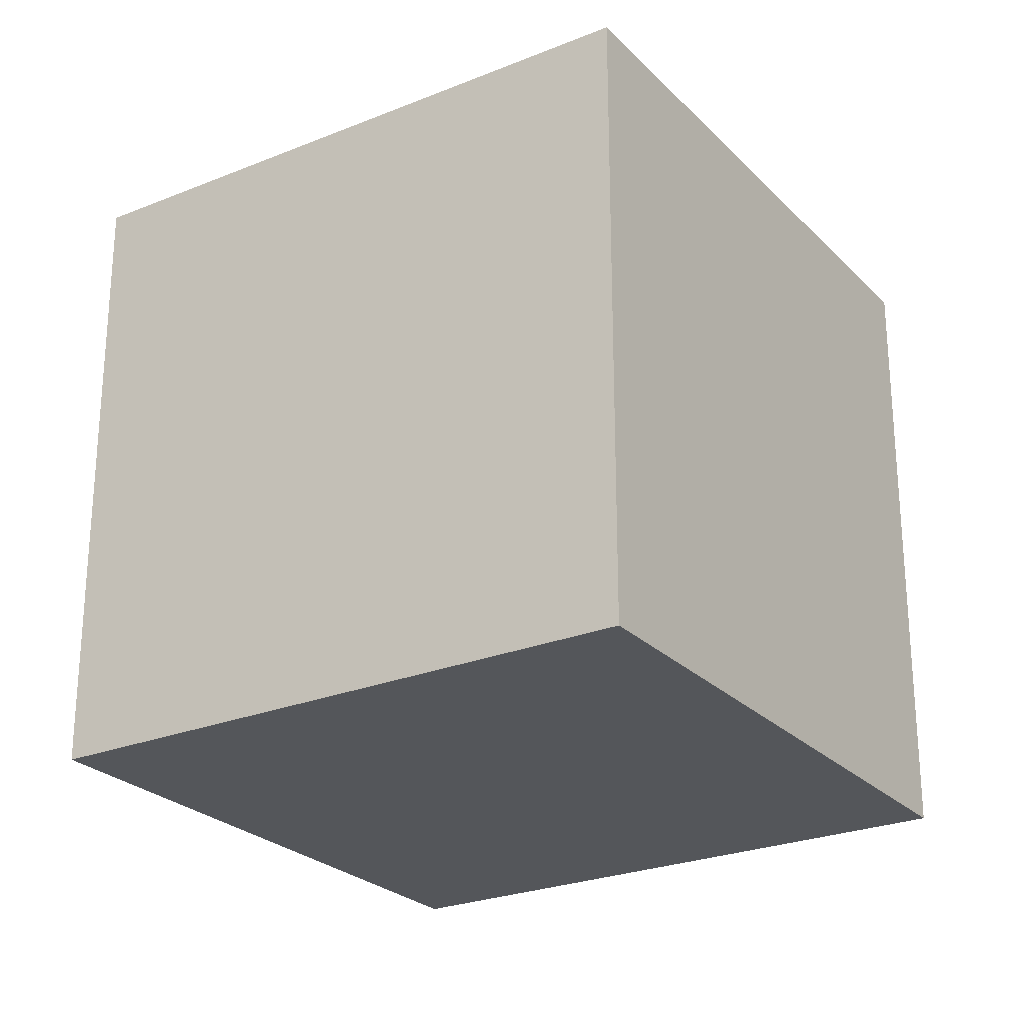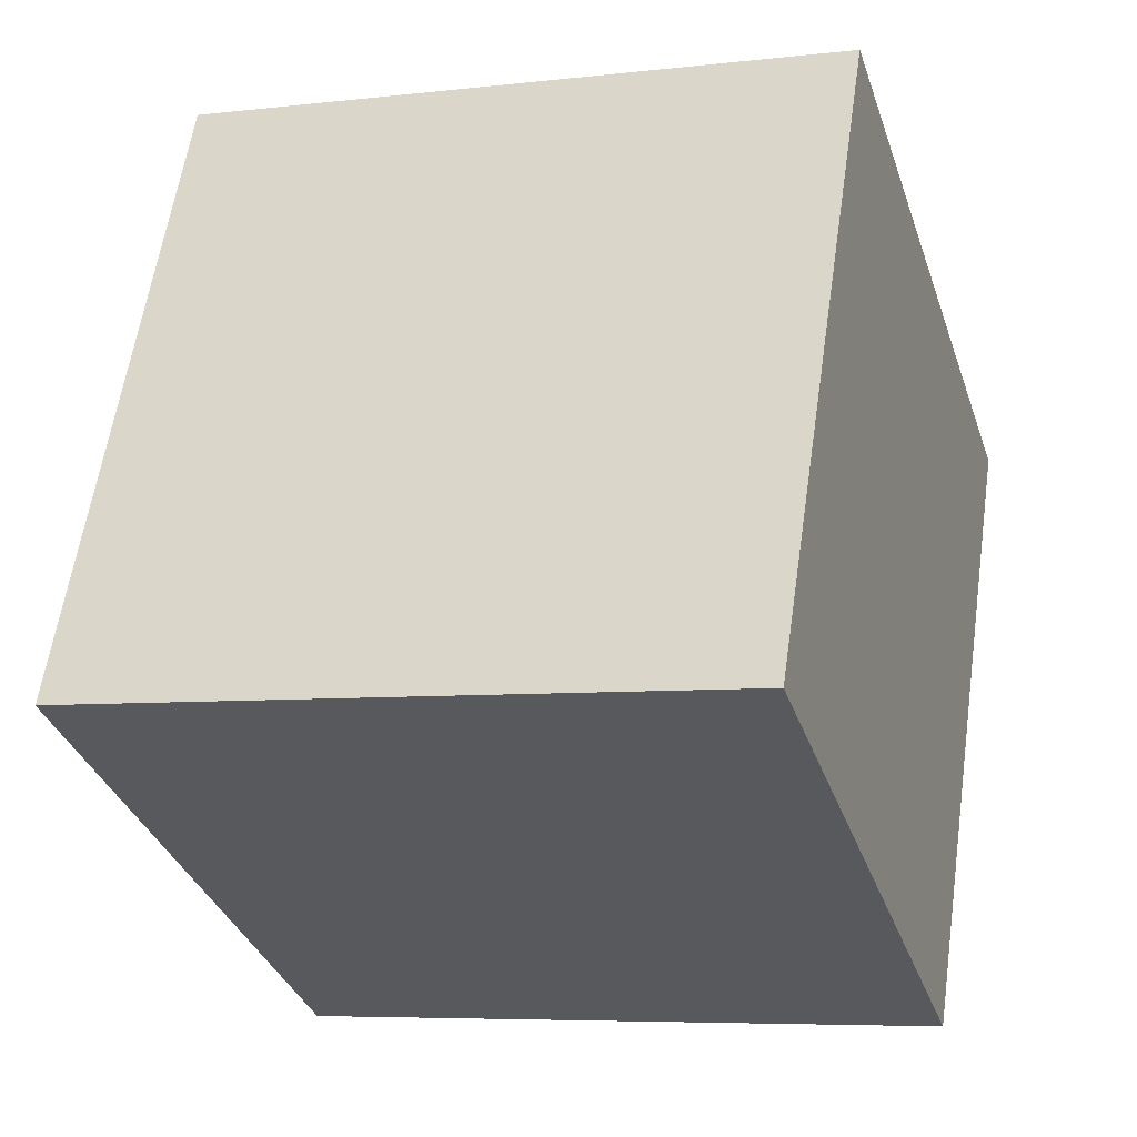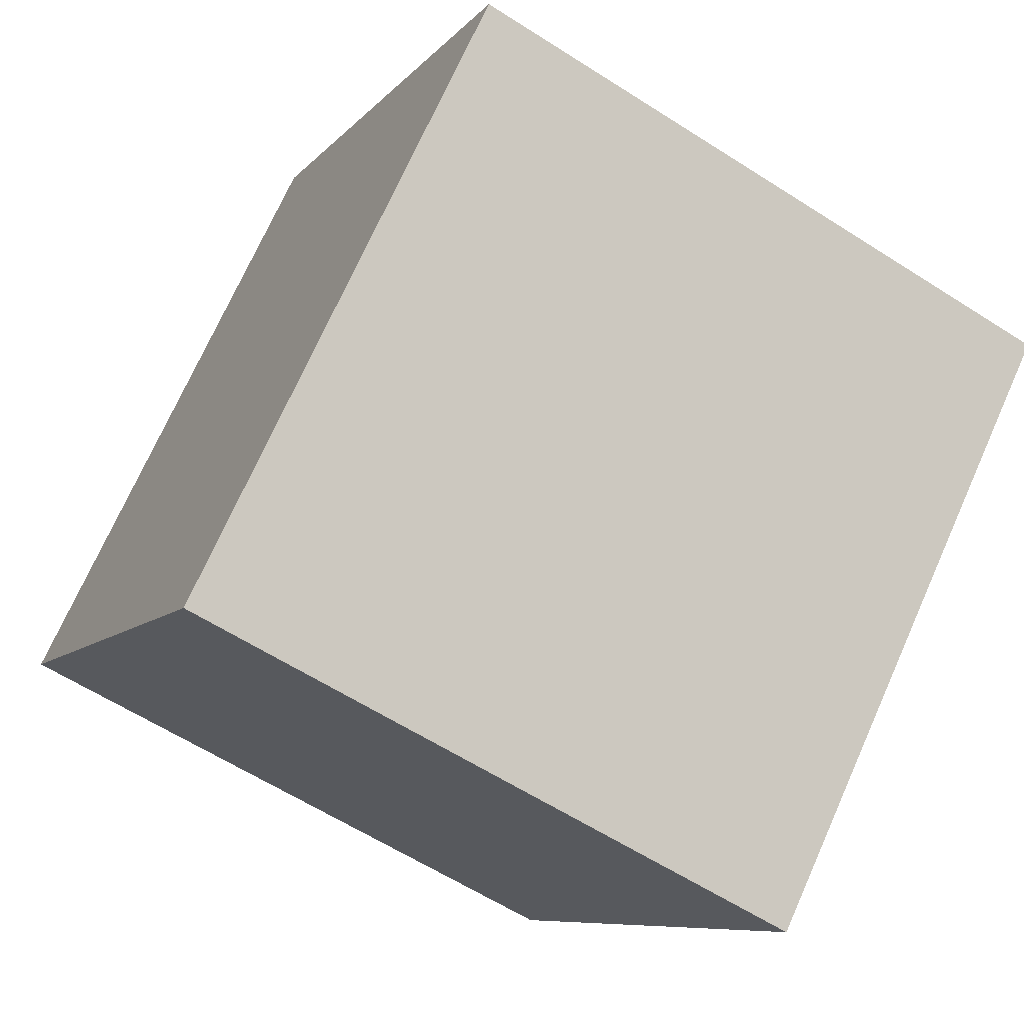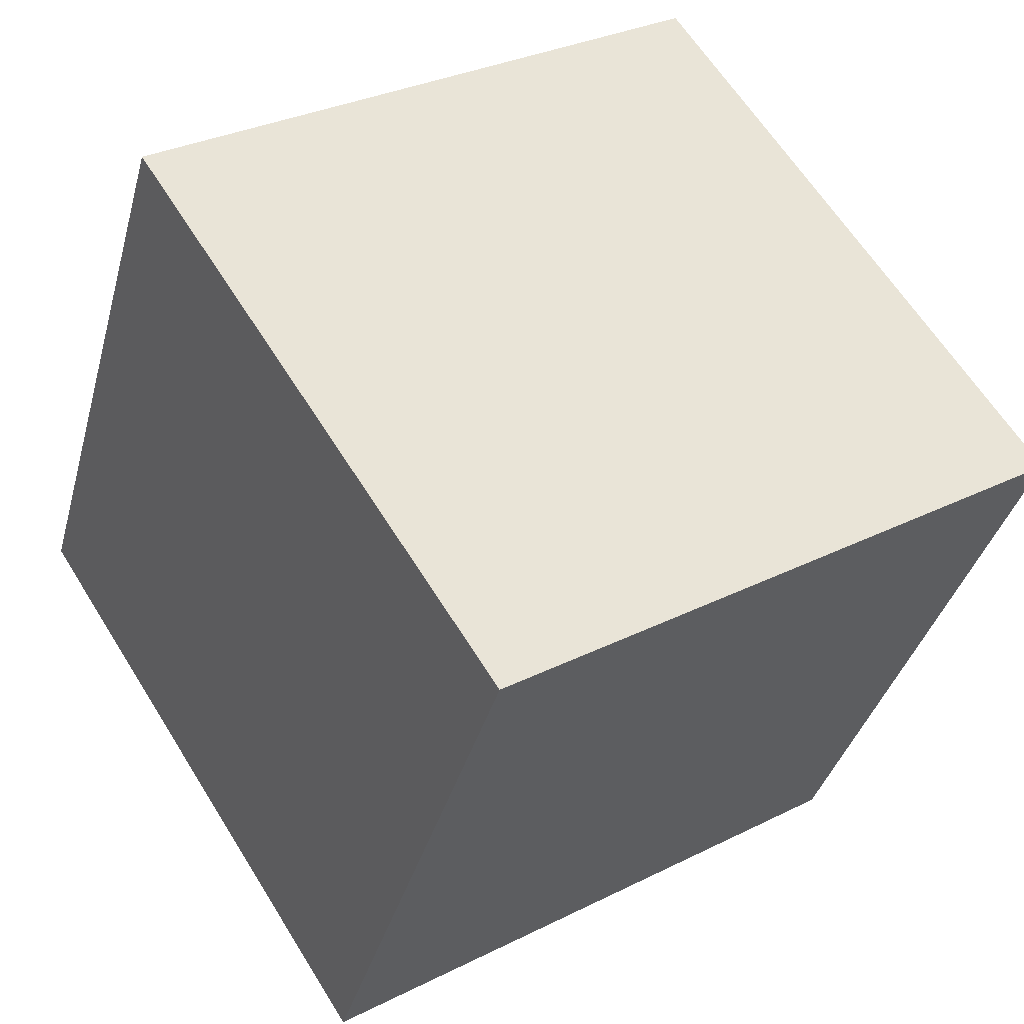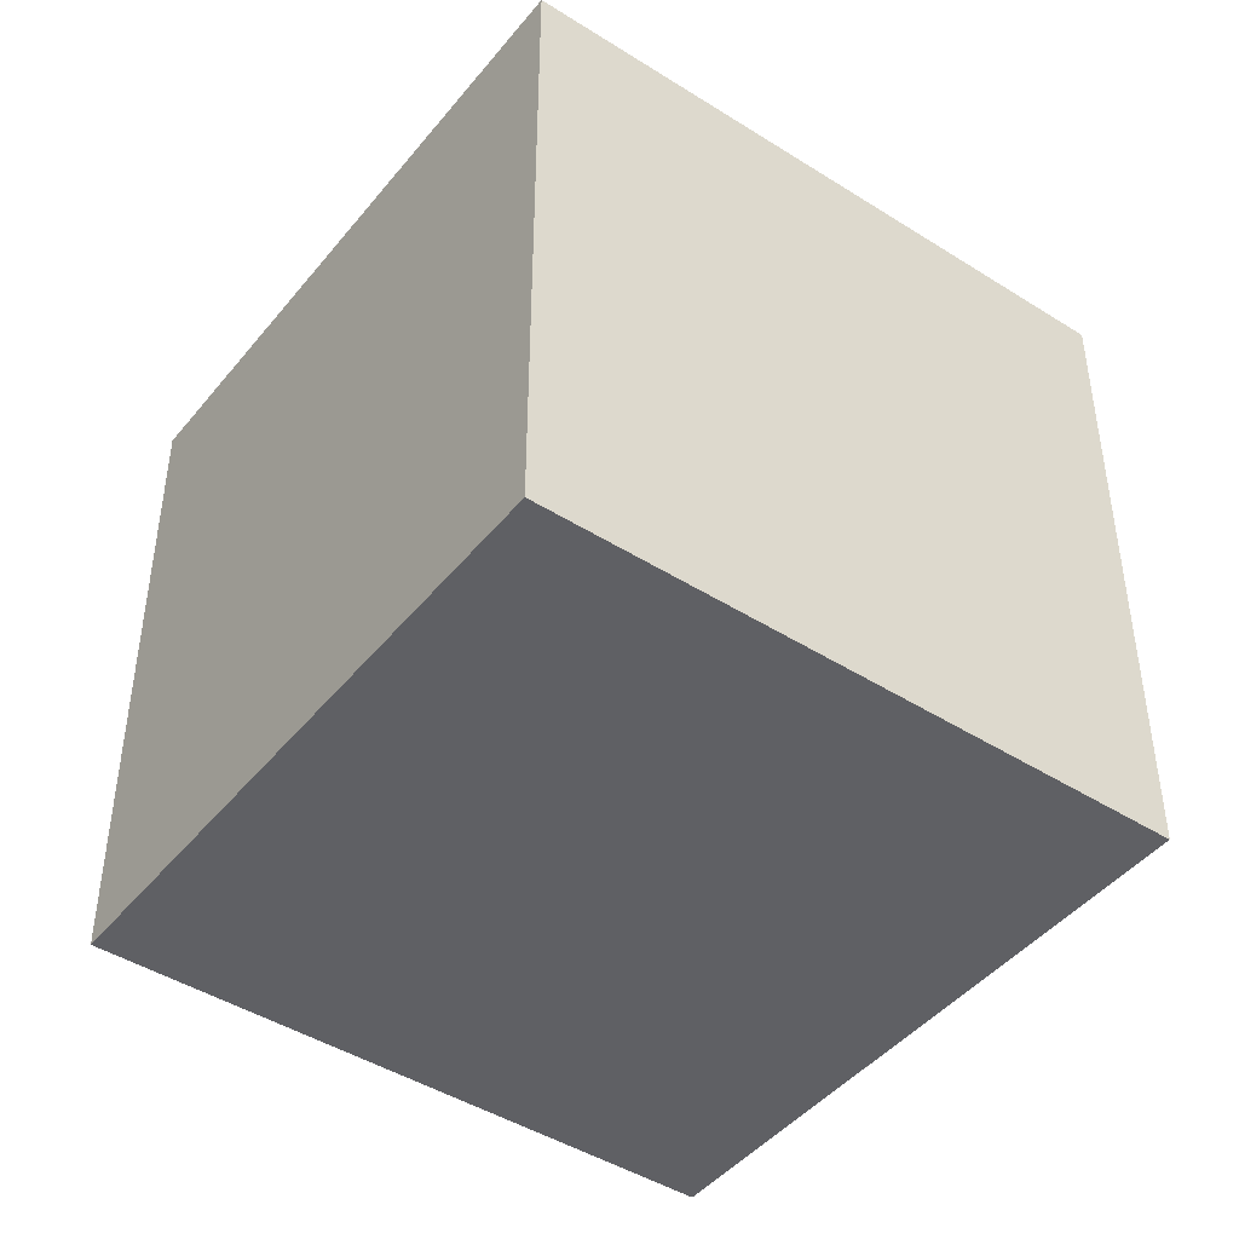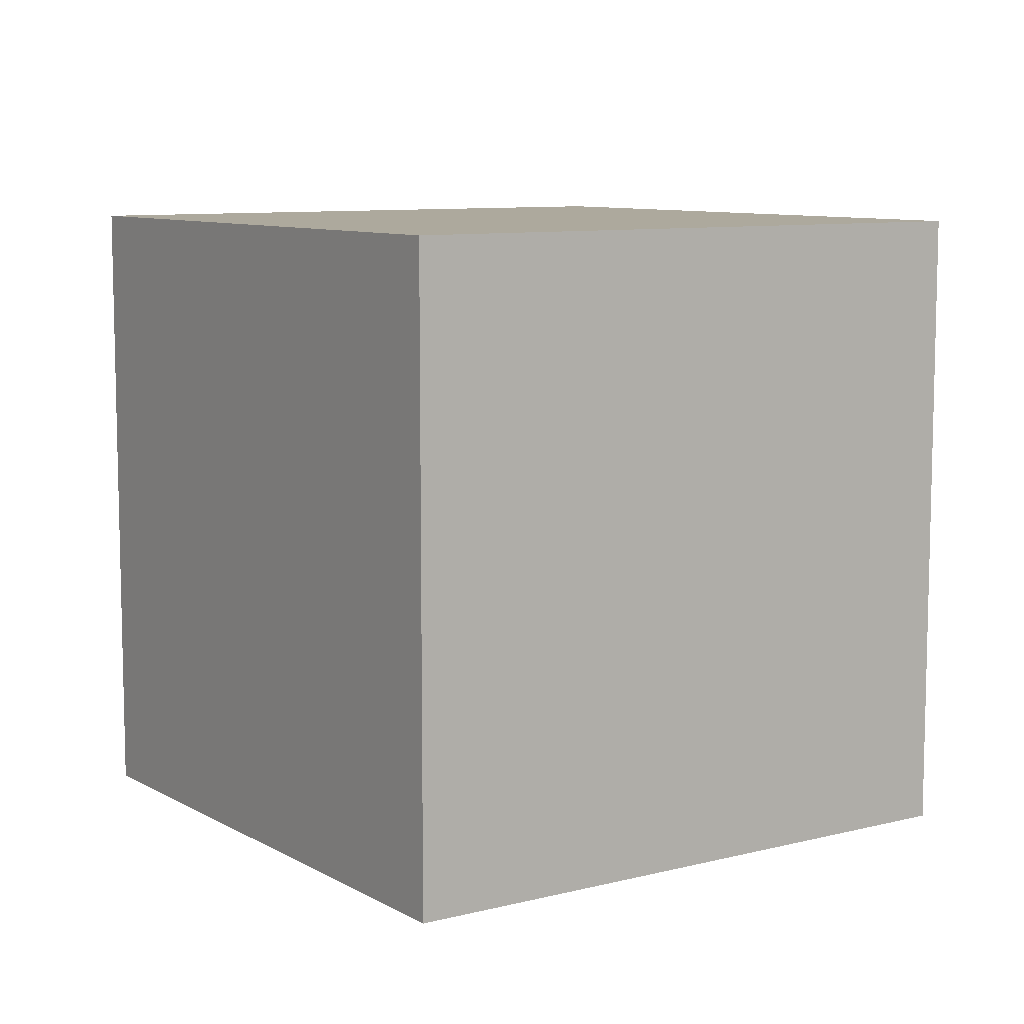
<metadata>
{"format":"obj","ext":"obj","renderer":"f3d","projection":"perspective","resolution":1024,"background":"white","views":[{"elev":-25.4,"azim":-31.0,"up":"+Y"},{"elev":-6.4,"azim":-70.9,"up":"+Z"},{"elev":-8.1,"azim":-21.3,"up":"+Z"},{"elev":31.0,"azim":54.3,"up":"+Z"},{"elev":-44.8,"azim":-10.4,"up":"+Y"},{"elev":8.9,"azim":-8.5,"up":"+Y"}]}
</metadata>
<code>
o Cube
v 0.2689 1 1.168
v 0.2689 0 1.168
v -0.1683 1 0.2689
v -0.1683 0 0.2689
v 1.168 1 0.7311
v 1.168 0 0.7311
v 0.7311 1 -0.1683
v 0.7311 0 -0.1683
f 1 5 7 3
f 4 3 7 8
f 8 7 5 6
f 6 2 4 8
f 2 1 3 4
f 6 5 1 2

</code>
